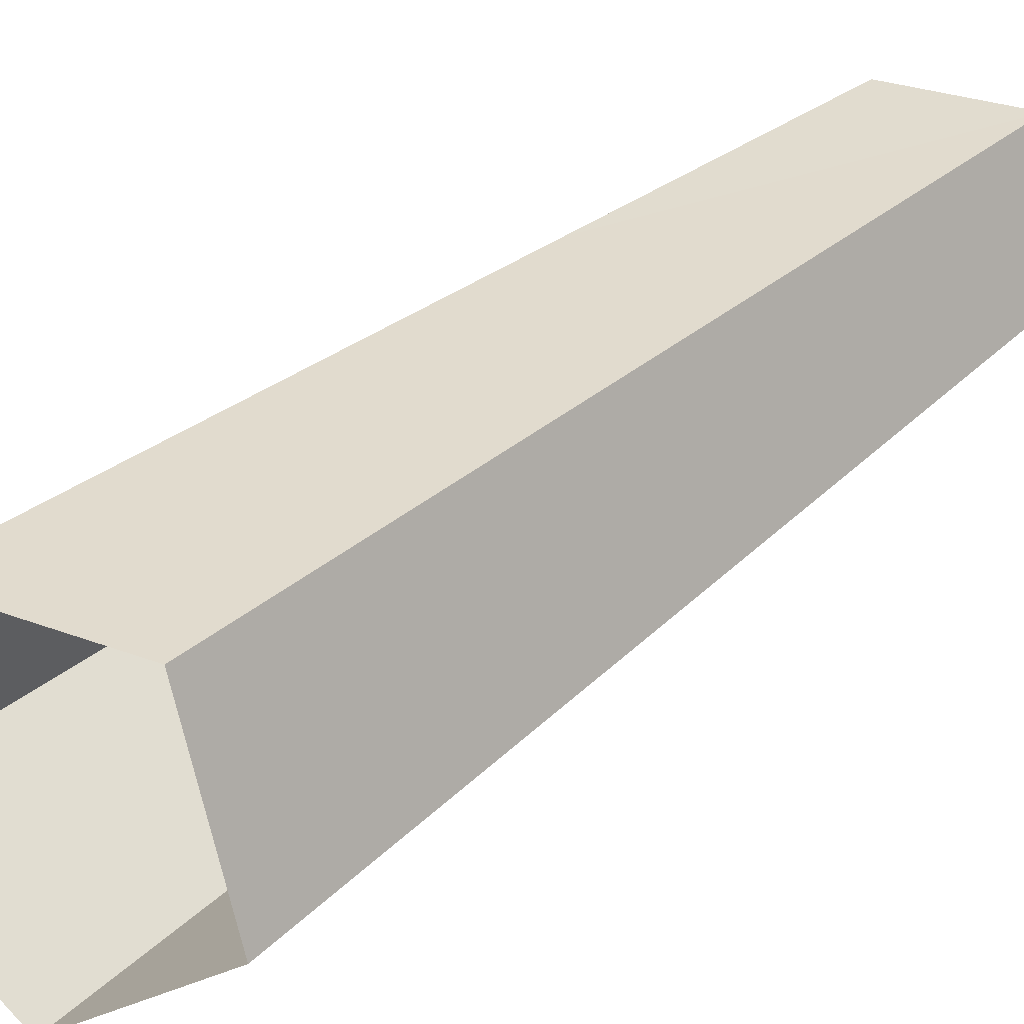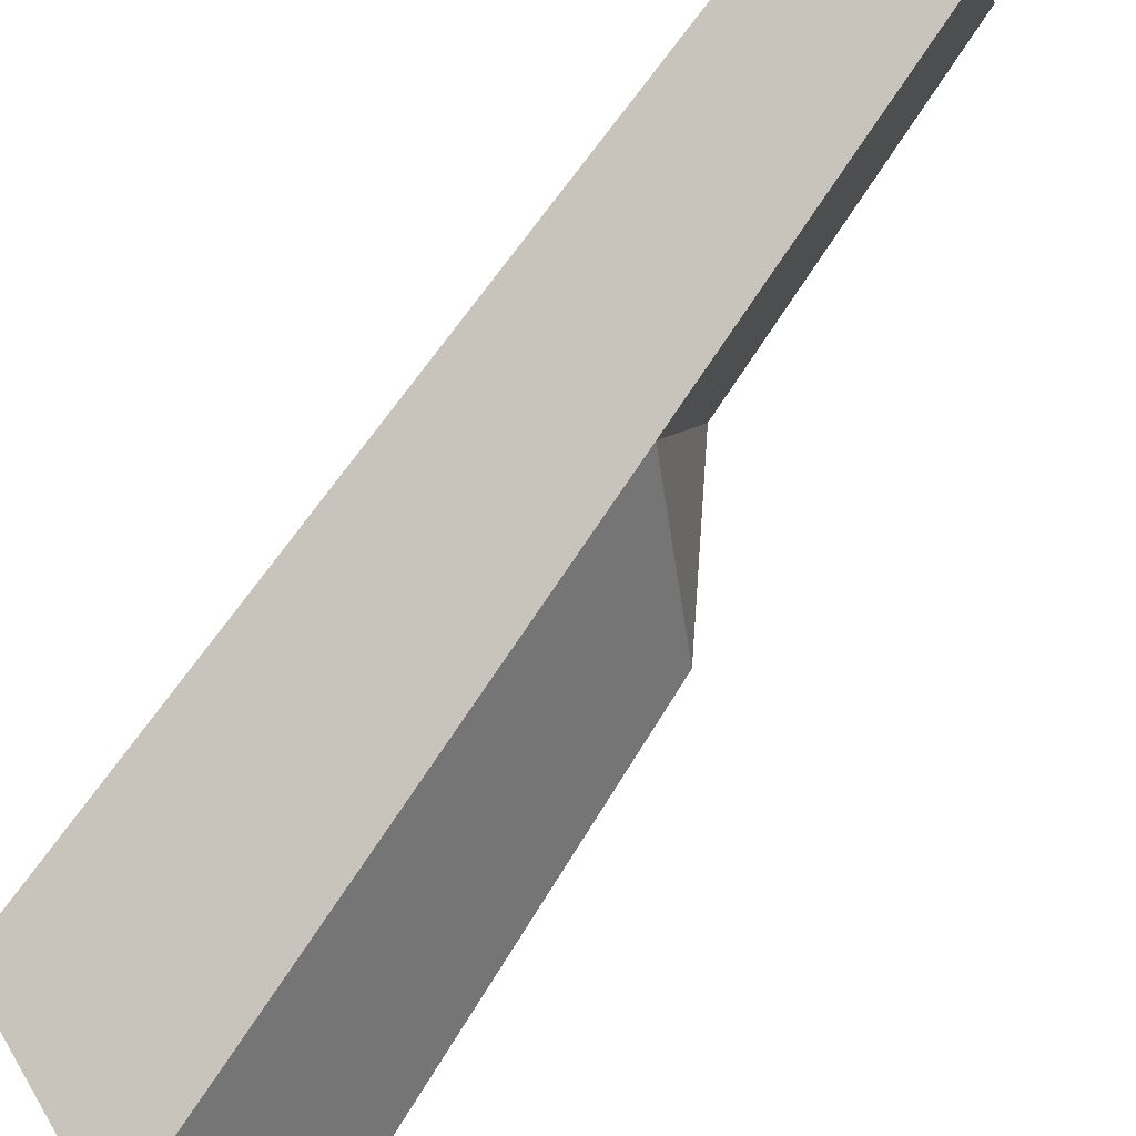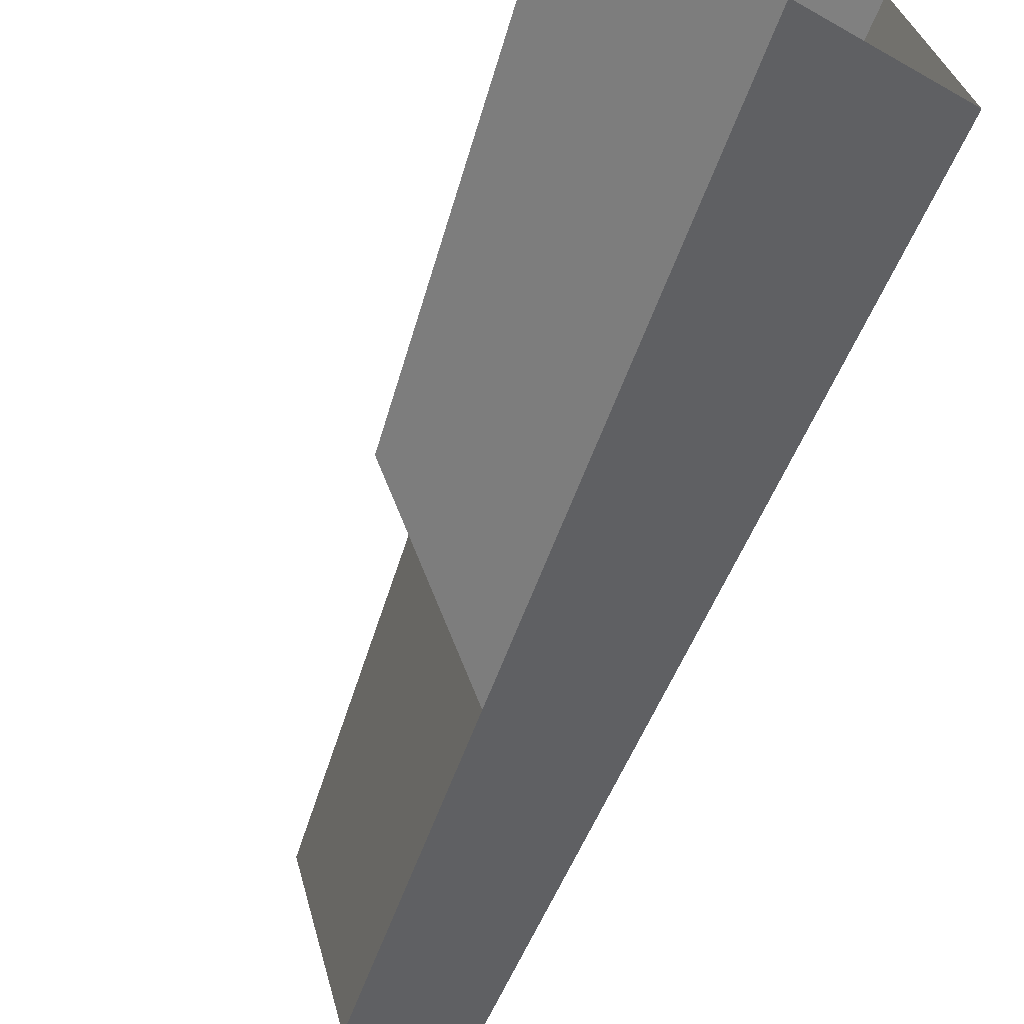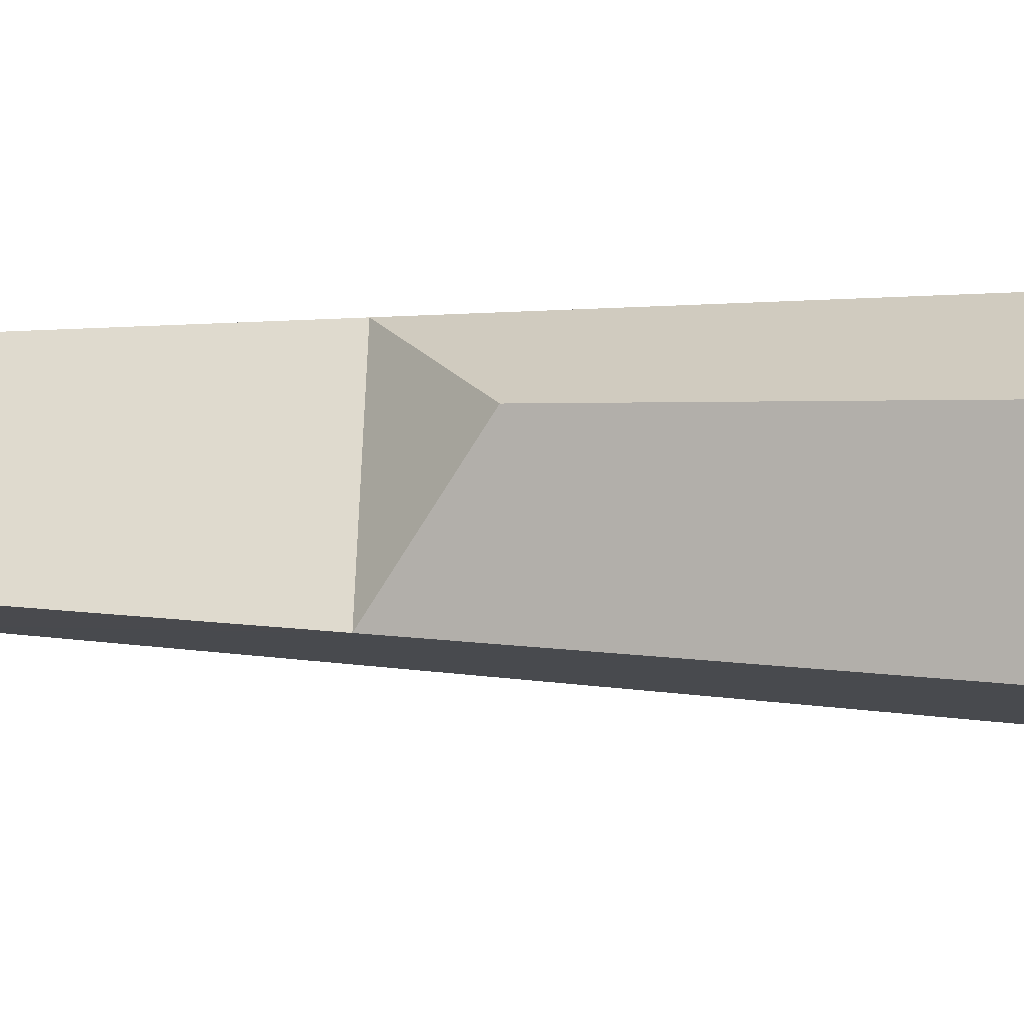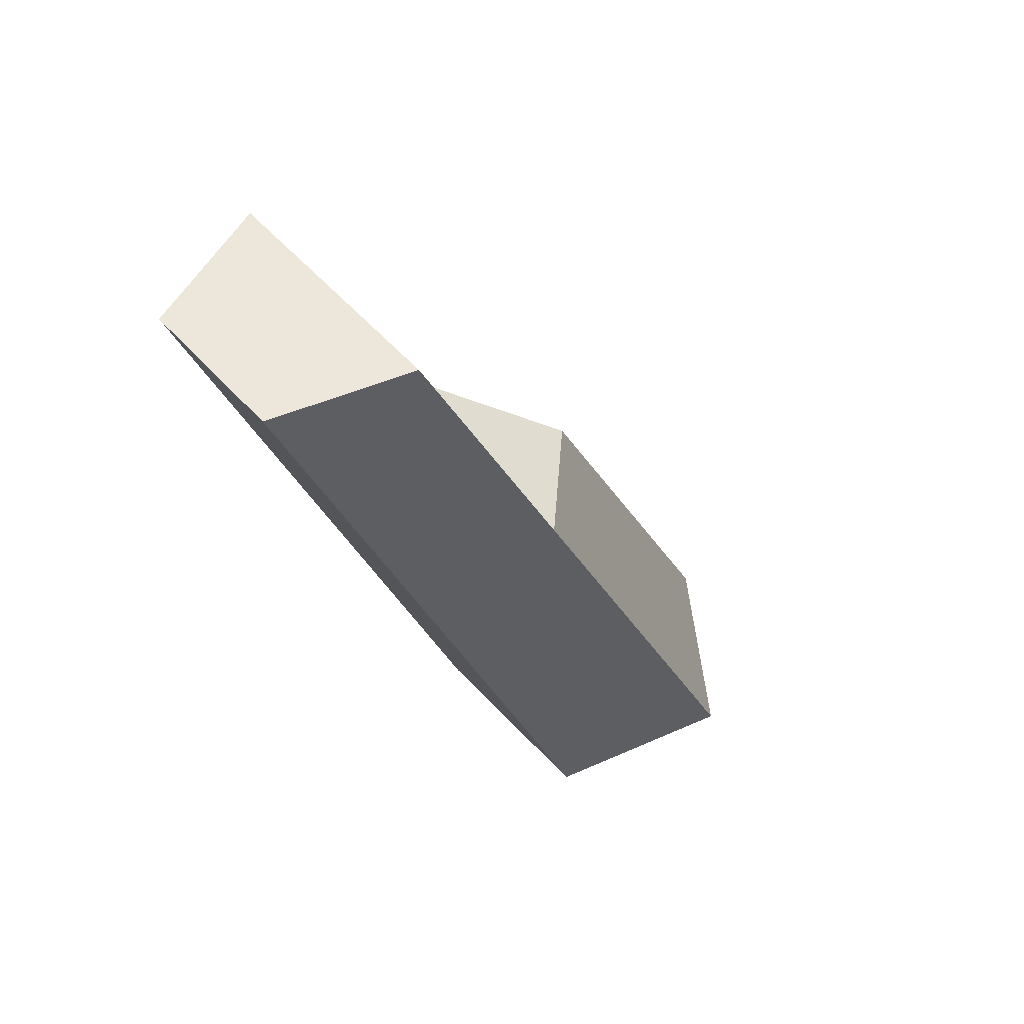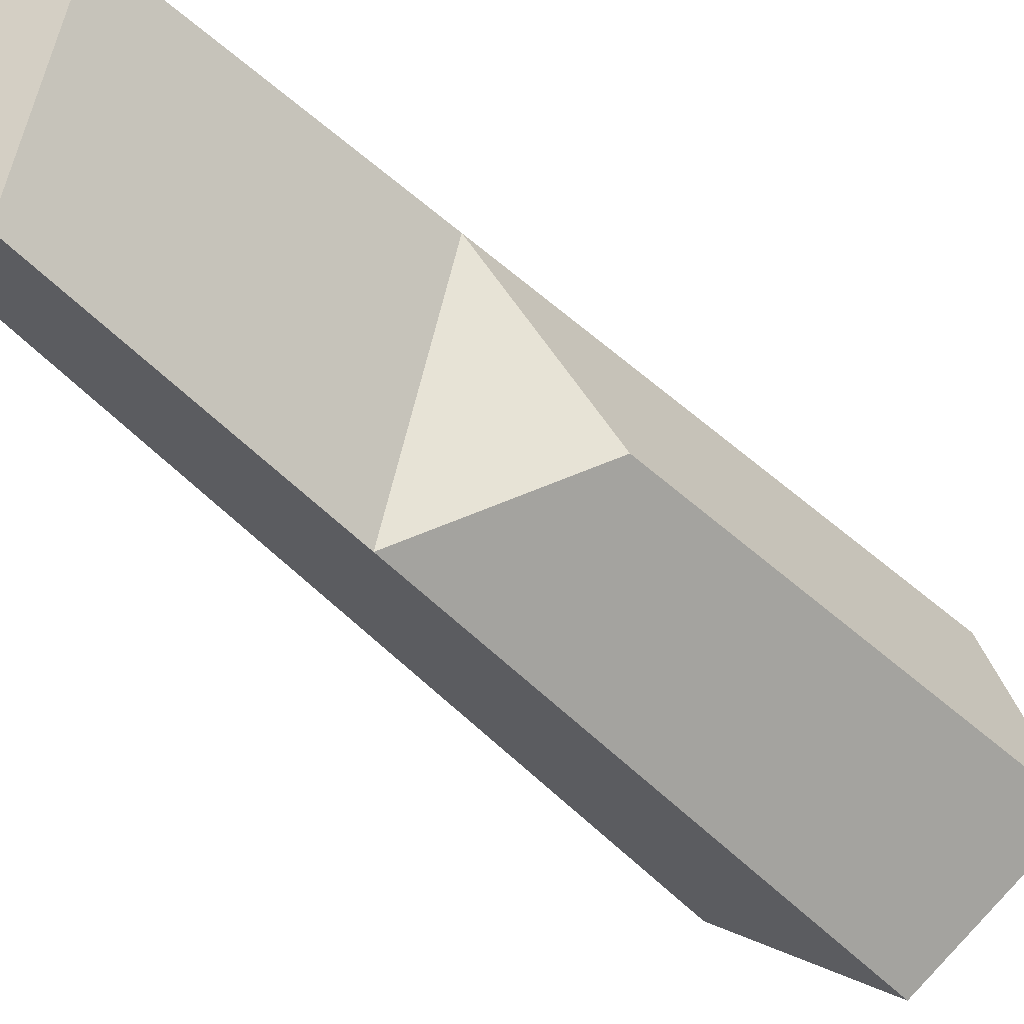
<metadata>
{"format":"obj","ext":"obj","renderer":"f3d","projection":"perspective","resolution":1024,"background":"white","views":[{"elev":24.3,"azim":28.0,"up":"+Z"},{"elev":-73.7,"azim":127.5,"up":"+Z"},{"elev":-67.1,"azim":-35.6,"up":"+Z"},{"elev":-43.3,"azim":-97.4,"up":"+Z"},{"elev":58.2,"azim":122.9,"up":"+Y"},{"elev":-34.7,"azim":-152.7,"up":"+Z"}]}
</metadata>
<code>
g Palm_Stump_02_Collider
v -0.1126 0 0.1762
v 0.1327 0 0.1616
v 0.1947 0 -0.07631
v -0.01242 0 -0.2087
v -0.2023 0 -0.05269
v 0.2398 1.087 0.3377
v 0.4147 1.094 0.3268
v 0.4593 1.091 0.1567
v 0.3121 1.082 0.06258
v -0.000596 0.5746 0.06829
v 0.1089 0.683 0.2777
v 0.1915 0.6799 -0.03821
f 7 6 11
f 12 9 8
f 12 11 6 9
f 12 10 11
f 9 6 7 8
f 5 10 12 4
f 3 8 7 2
f 1 11 10 5
f 4 12 8 3
f 2 7 11 1

</code>
